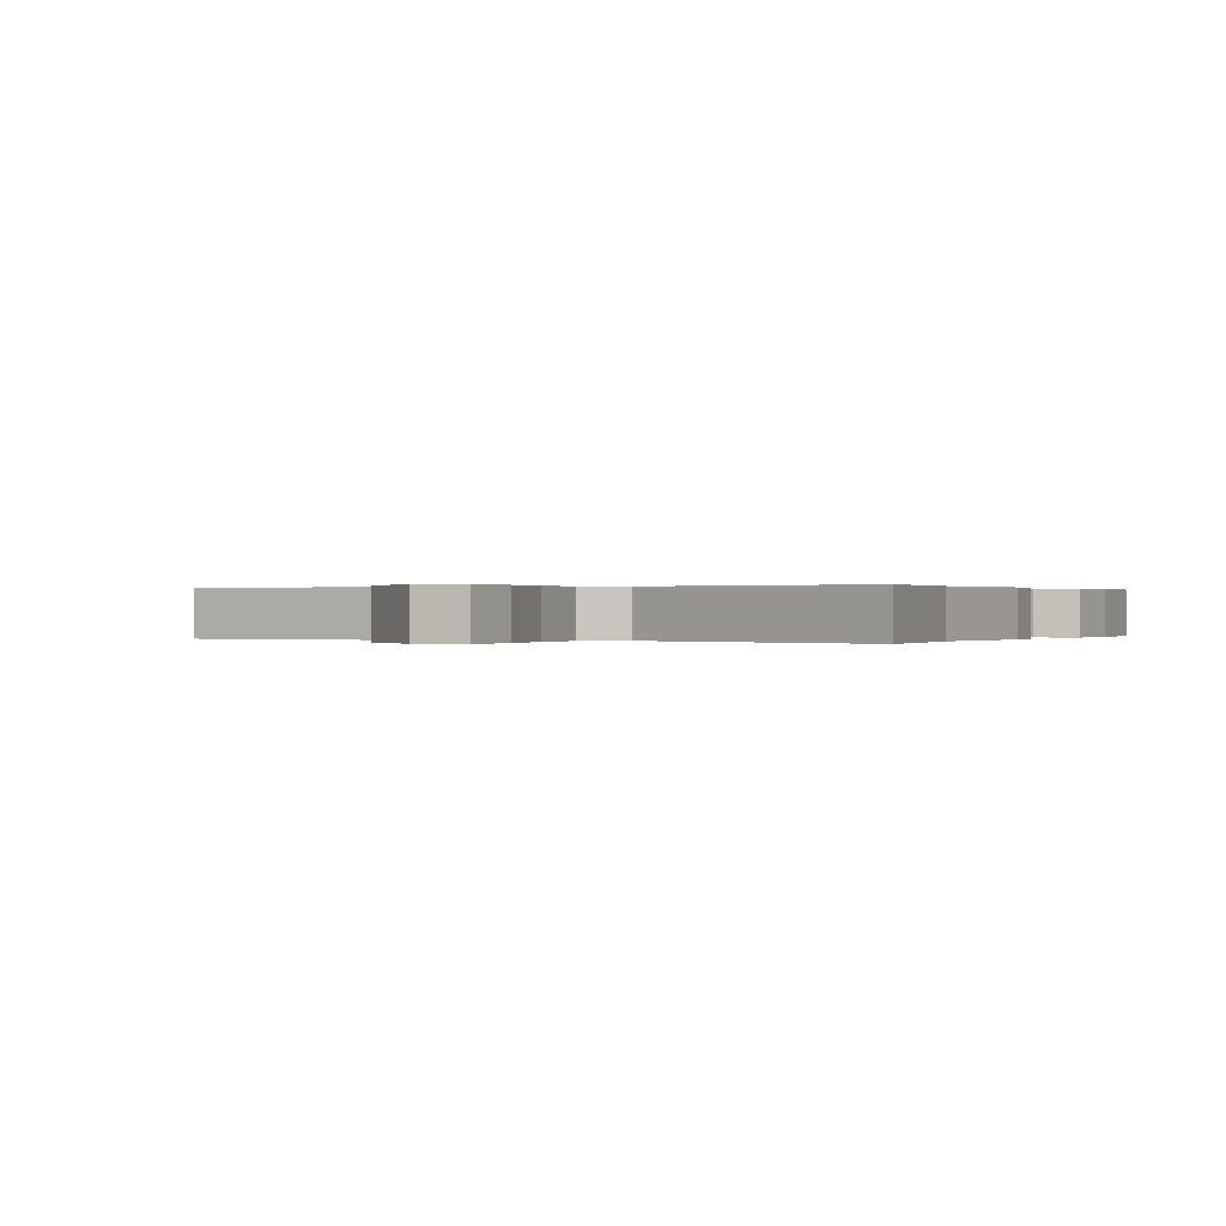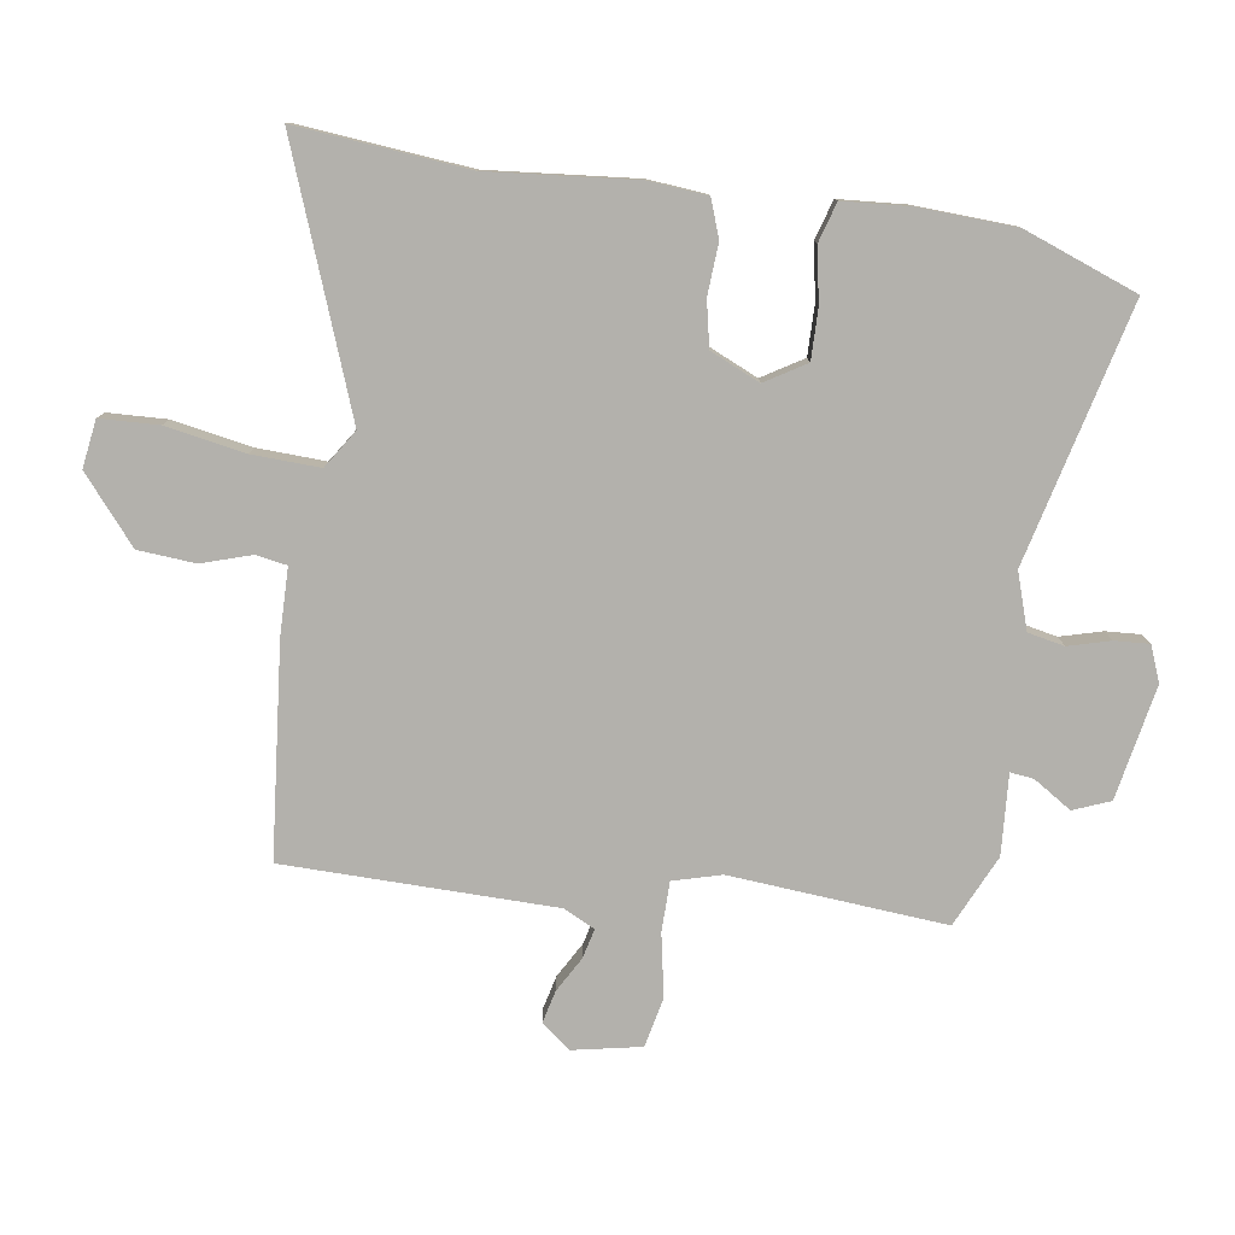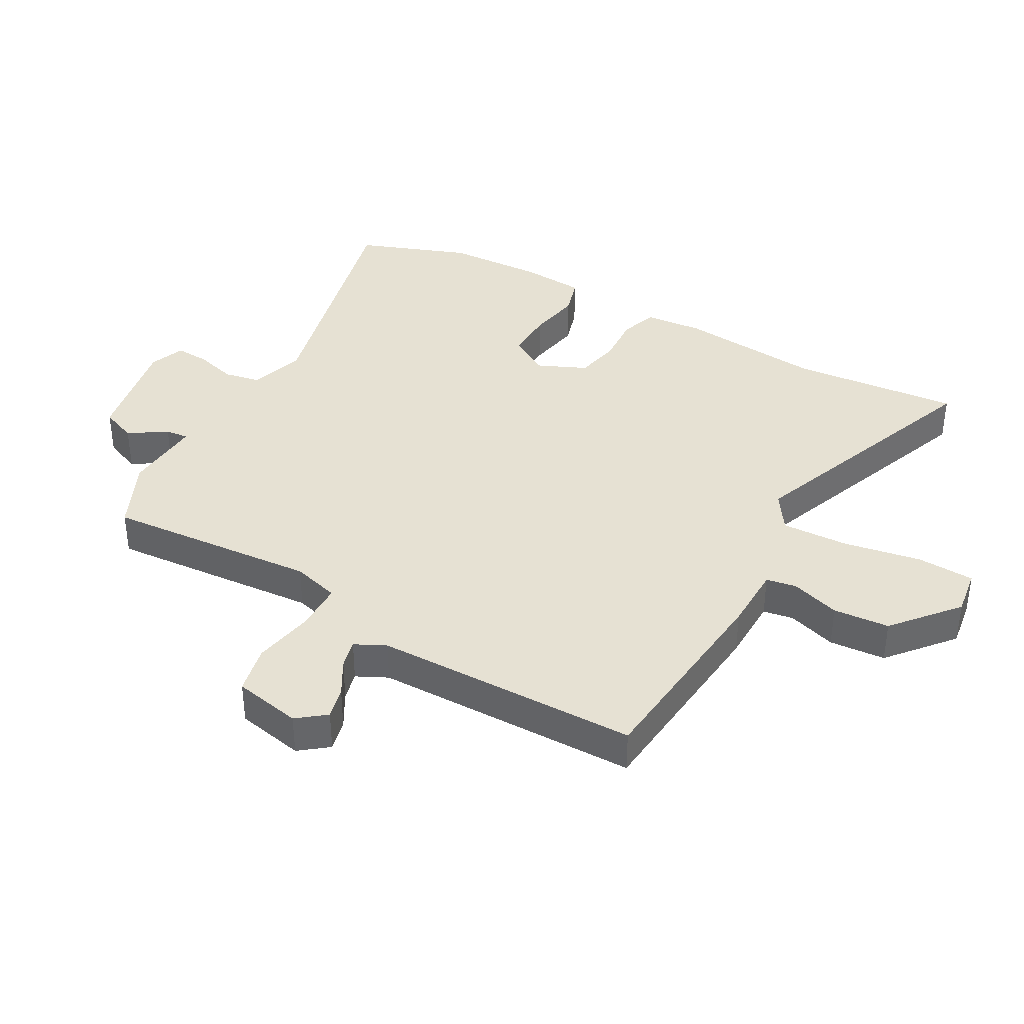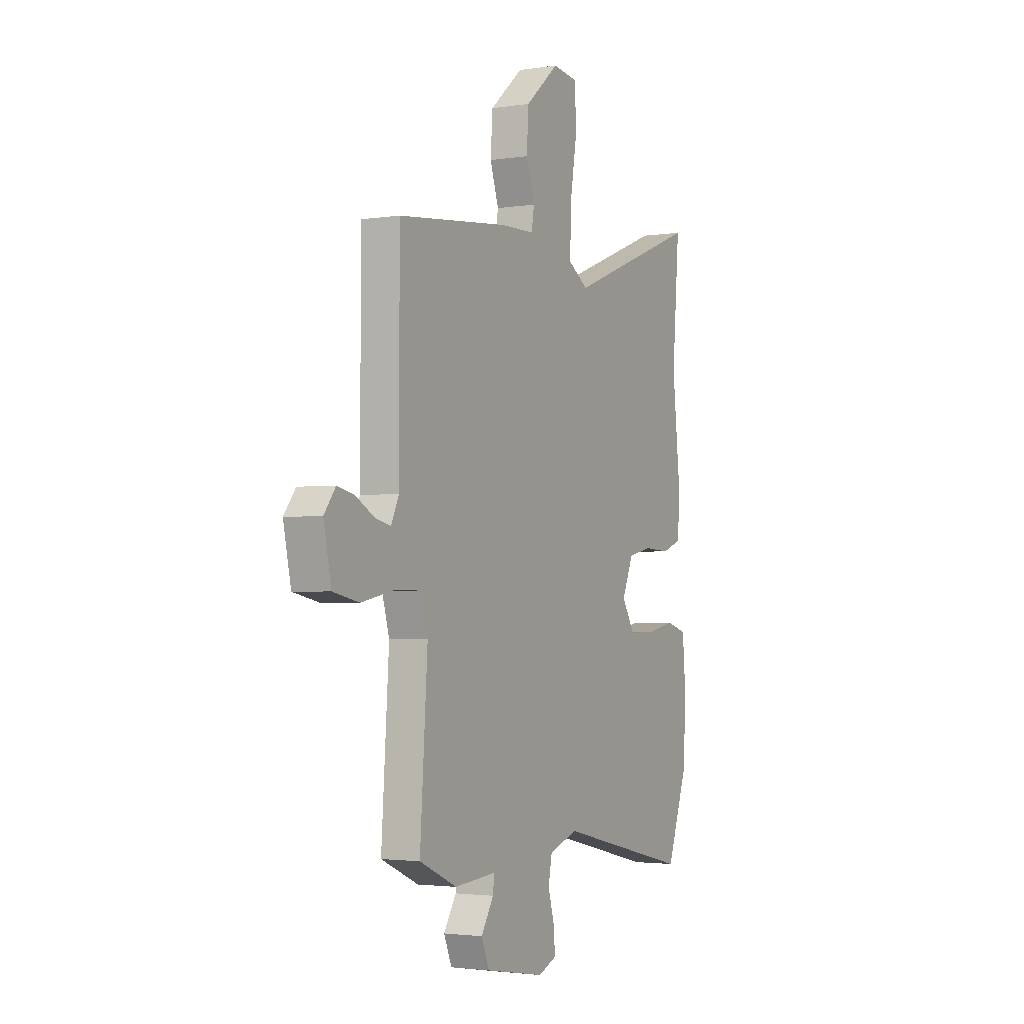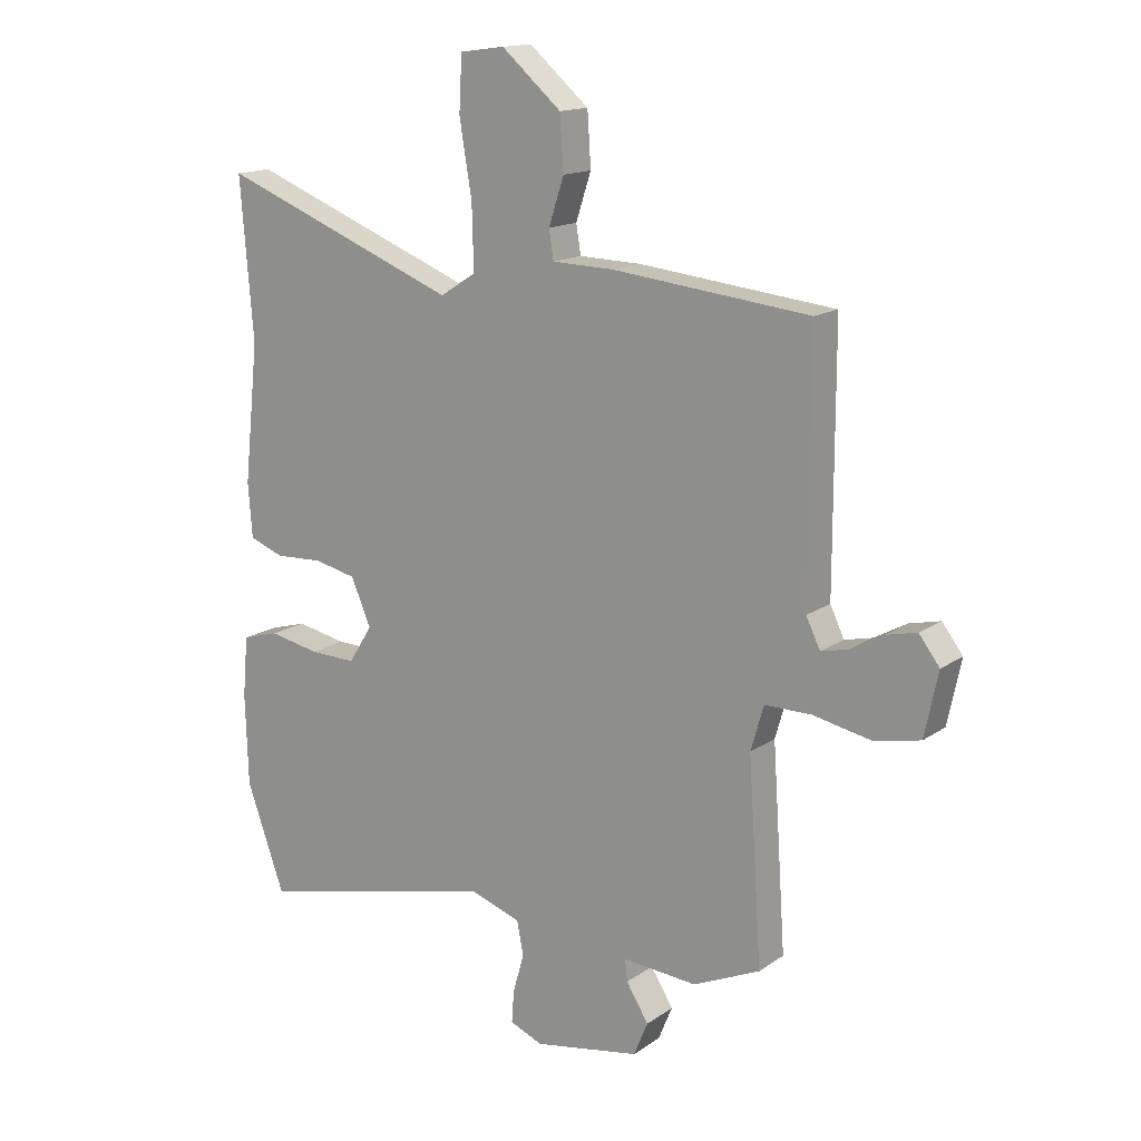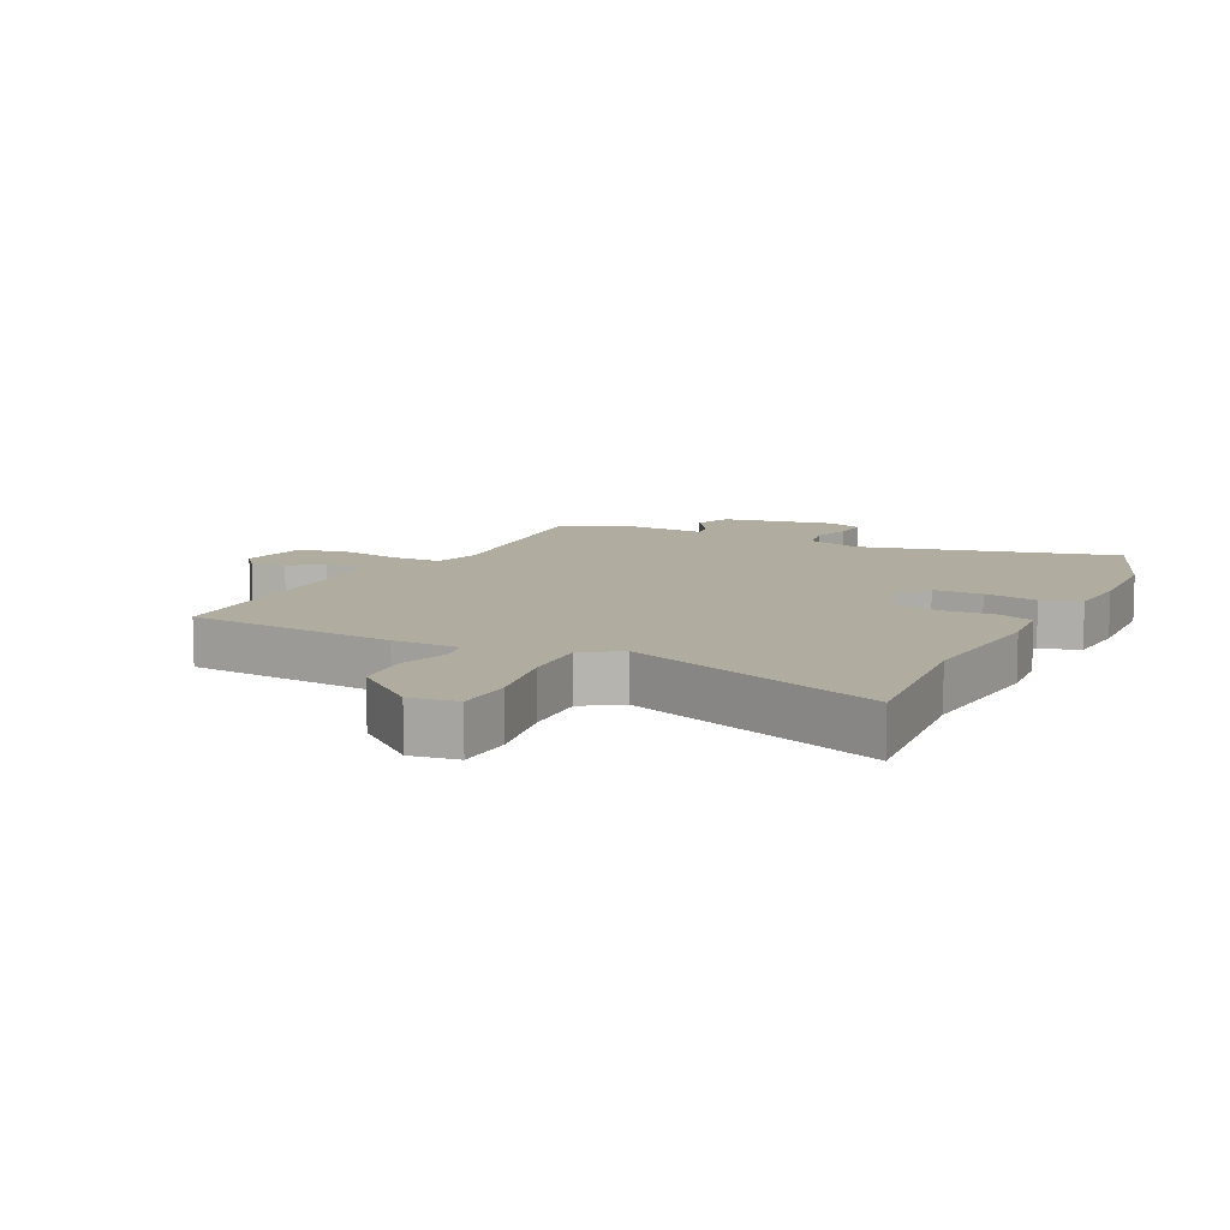
<metadata>
{"format":"obj","ext":"obj","renderer":"f3d","projection":"perspective","resolution":1024,"background":"white","views":[{"elev":0.1,"azim":24.6,"up":"+Y"},{"elev":-79.1,"azim":80.8,"up":"+Y"},{"elev":38.7,"azim":-61.4,"up":"+Y"},{"elev":-2.6,"azim":-62.0,"up":"+Z"},{"elev":15.1,"azim":-145.0,"up":"+Z"},{"elev":10.1,"azim":25.4,"up":"+Y"}]}
</metadata>
<code>
v 0.532 0.07 -0.411
v 0.467 0.07 -0.592
v 0.056 0.07 -0.496
v -0.032 0.07 -0.526
v -0.043 0.07 -0.584
v -0.024 0.07 -0.65
v -0.02 0.07 -0.705
v -0.076 0.07 -0.728
v -0.257 0.07 -0.696
v -0.281 0.07 -0.638
v -0.243 0.07 -0.577
v -0.239 0.07 -0.54
v -0.366 0.07 -0.55
v -0.48 0.07 -0.499
v -0.457 0.07 -0.157
v -0.479 0.07 -0.081
v -0.558 0.07 -0.081
v -0.657 0.07 -0.101
v -0.736 0.07 -0.085
v -0.759 0.07 0.024
v -0.724 0.07 0.07
v -0.672 0.07 0.058
v -0.616 0.07 0.027
v -0.569 0.07 0.016
v -0.545 0.07 0.066
v -0.545 0.07 0.495
v -0.211 0.07 0.531
v -0.105 0.07 0.534
v -0.097 0.07 0.583
v -0.123 0.07 0.662
v -0.117 0.07 0.753
v -0.015 0.07 0.841
v 0.061 0.07 0.831
v 0.066 0.07 0.738
v 0.045 0.07 0.612
v 0.042 0.07 0.504
v 0.103 0.07 0.465
v 0.51 0.07 0.624
v 0.488 0.07 0.352
v 0.513 0.07 0.118
v 0.506 0.07 0.025
v 0.447 0.07 0.003
v 0.366 0.07 0.007
v 0.294 0.07 -0.009
v 0.26 0.07 -0.088
v 0.3 0.07 -0.152
v 0.379 0.07 -0.15
v 0.465 0.07 -0.133
v 0.528 0.07 -0.151
v 0.537 0.07 -0.255
v 0.532 0 -0.411
v 0.467 0 -0.592
v 0.056 0 -0.496
v -0.032 0 -0.526
v -0.043 0 -0.584
v -0.024 0 -0.65
v -0.02 0 -0.705
v -0.076 0 -0.728
v -0.257 0 -0.696
v -0.281 0 -0.638
v -0.243 0 -0.577
v -0.239 0 -0.54
v -0.366 0 -0.55
v -0.48 0 -0.499
v -0.457 0 -0.157
v -0.479 0 -0.081
v -0.558 0 -0.081
v -0.657 0 -0.101
v -0.736 0 -0.085
v -0.759 0 0.024
v -0.724 0 0.07
v -0.672 0 0.058
v -0.616 0 0.027
v -0.569 0 0.016
v -0.545 0 0.066
v -0.545 0 0.495
v -0.211 0 0.531
v -0.105 0 0.534
v -0.097 0 0.583
v -0.123 0 0.662
v -0.117 0 0.753
v -0.015 0 0.841
v 0.061 0 0.831
v 0.066 0 0.738
v 0.045 0 0.612
v 0.042 0 0.504
v 0.103 0 0.465
v 0.51 0 0.624
v 0.488 0 0.352
v 0.513 0 0.118
v 0.506 0 0.025
v 0.447 0 0.003
v 0.366 0 0.007
v 0.294 0 -0.009
v 0.26 0 -0.088
v 0.3 0 -0.152
v 0.379 0 -0.15
v 0.465 0 -0.133
v 0.528 0 -0.151
v 0.537 0 -0.255
f 47 48 49 50
f 46 47 50 1
f 40 41 42 43
f 39 40 43 44
f 37 38 39 44
f 36 37 44 45
f 32 33 34 35
f 32 35 36
f 29 30 31 32
f 28 29 32 36
f 25 26 27 28
f 24 25 28 36
f 20 21 22 23
f 20 23 24
f 17 18 19 20
f 16 17 20 24
f 12 13 14 15
f 12 15 16
f 8 9 10 11
f 8 11 12
f 5 6 7 8
f 4 5 8 12
f 3 4 12 16
f 46 1 2 3
f 45 46 3 16
f 16 24 36 45
f 100 99 98 97
f 51 100 97 96
f 93 92 91 90
f 94 93 90 89
f 94 89 88 87
f 95 94 87 86
f 85 84 83 82
f 86 85 82
f 82 81 80 79
f 86 82 79 78
f 78 77 76 75
f 86 78 75 74
f 73 72 71 70
f 74 73 70
f 70 69 68 67
f 74 70 67 66
f 65 64 63 62
f 66 65 62
f 61 60 59 58
f 62 61 58
f 58 57 56 55
f 62 58 55 54
f 66 62 54 53
f 53 52 51 96
f 66 53 96 95
f 95 86 74 66
f 1 51 52 2
f 2 52 53 3
f 3 53 54 4
f 4 54 55 5
f 5 55 56 6
f 6 56 57 7
f 7 57 58 8
f 8 58 59 9
f 9 59 60 10
f 10 60 61 11
f 11 61 62 12
f 12 62 63 13
f 13 63 64 14
f 14 64 65 15
f 15 65 66 16
f 16 66 67 17
f 17 67 68 18
f 18 68 69 19
f 19 69 70 20
f 20 70 71 21
f 21 71 72 22
f 22 72 73 23
f 23 73 74 24
f 24 74 75 25
f 25 75 76 26
f 26 76 77 27
f 27 77 78 28
f 28 78 79 29
f 29 79 80 30
f 30 80 81 31
f 31 81 82 32
f 32 82 83 33
f 33 83 84 34
f 34 84 85 35
f 35 85 86 36
f 36 86 87 37
f 37 87 88 38
f 38 88 89 39
f 39 89 90 40
f 40 90 91 41
f 41 91 92 42
f 42 92 93 43
f 43 93 94 44
f 44 94 95 45
f 45 95 96 46
f 46 96 97 47
f 47 97 98 48
f 48 98 99 49
f 49 99 100 50
f 50 100 51 1

</code>
